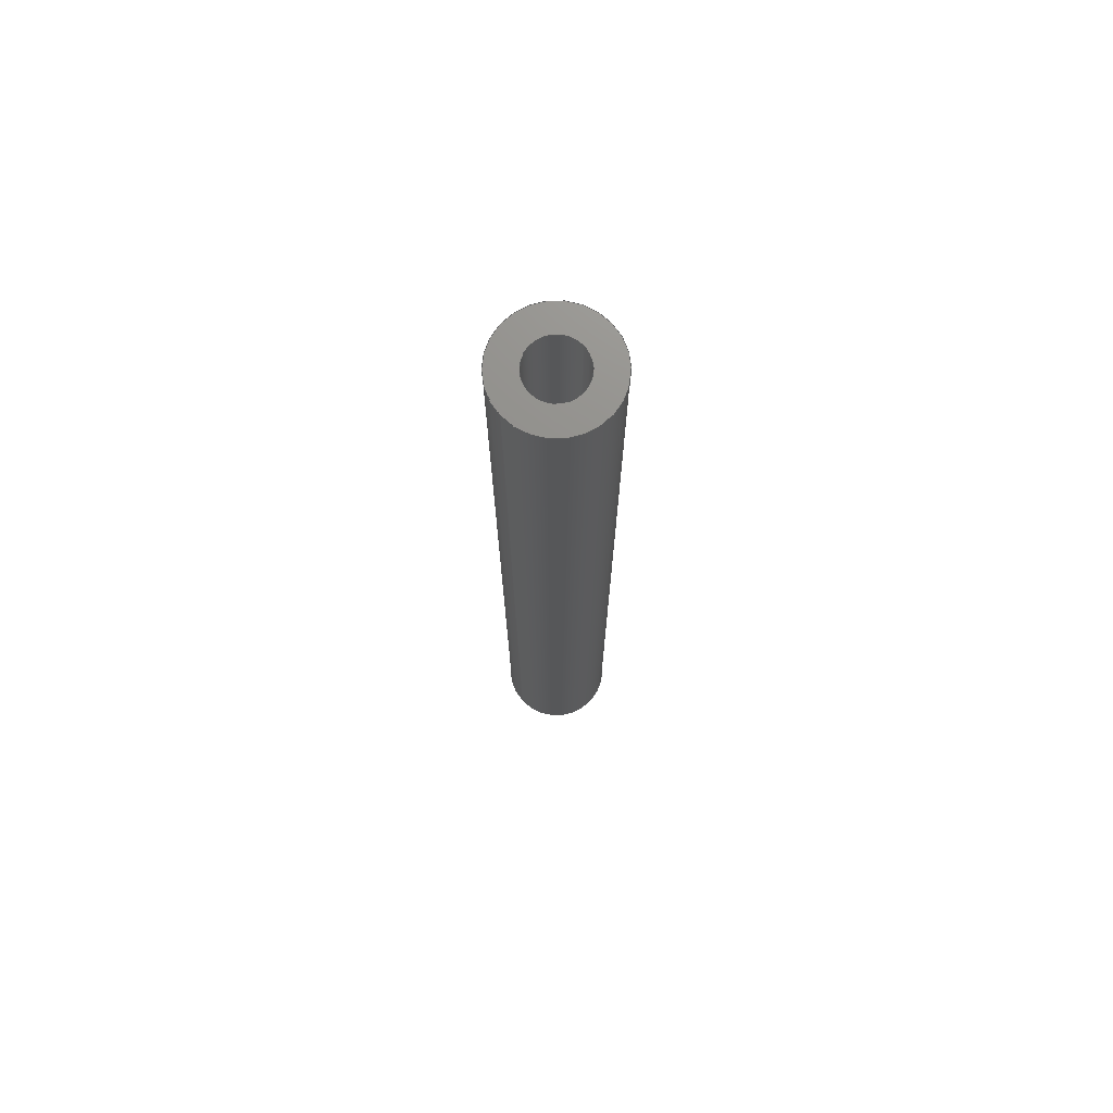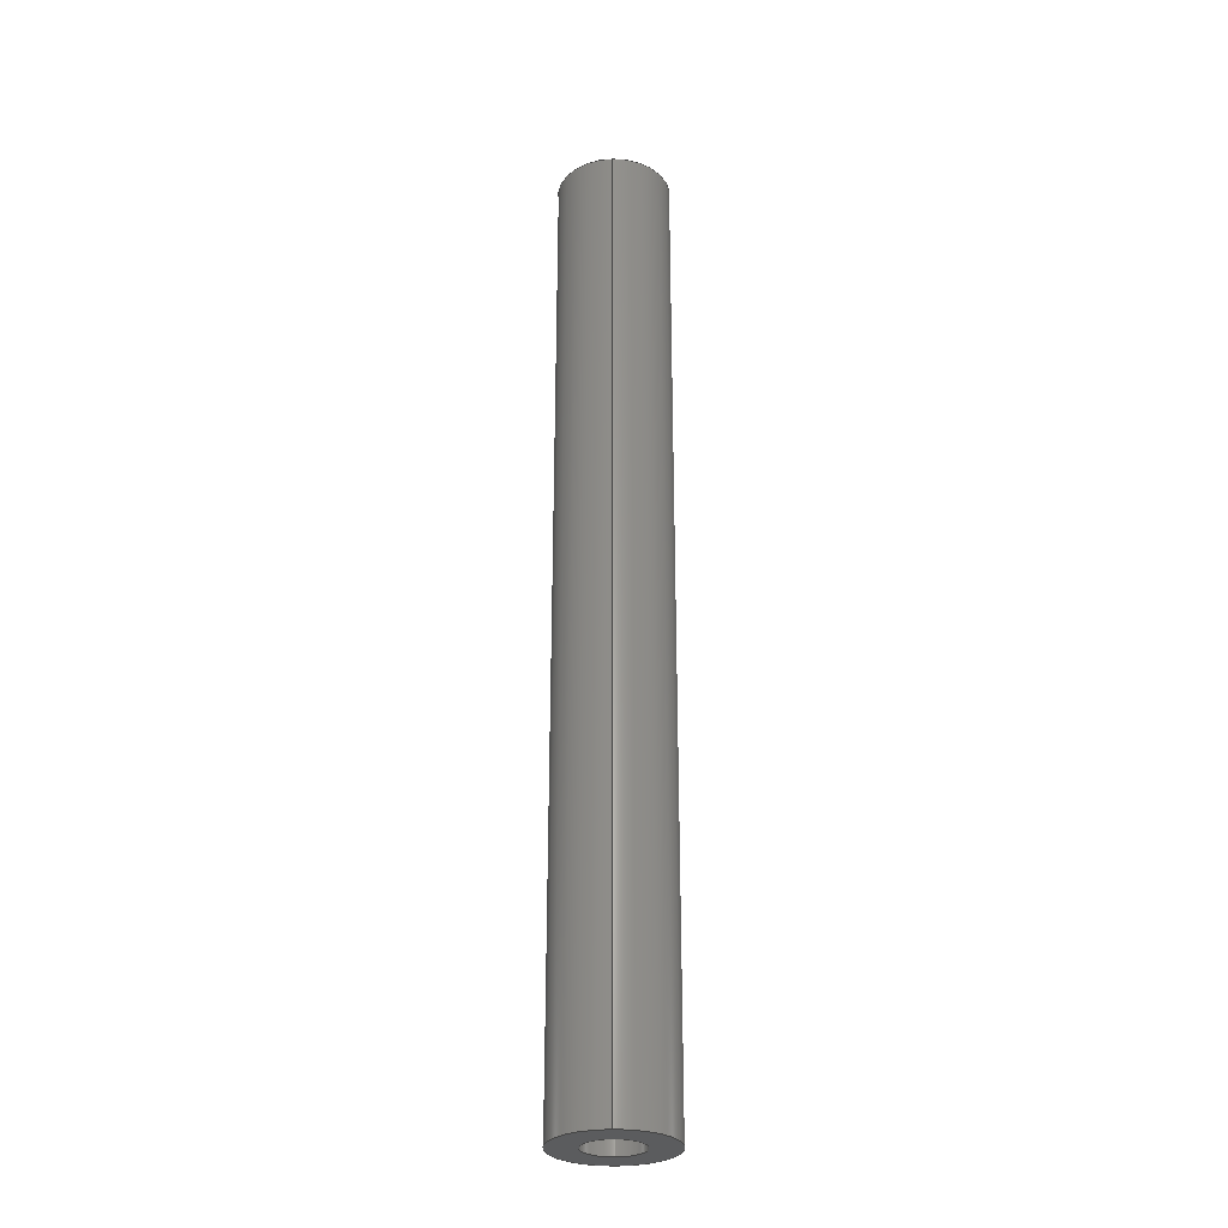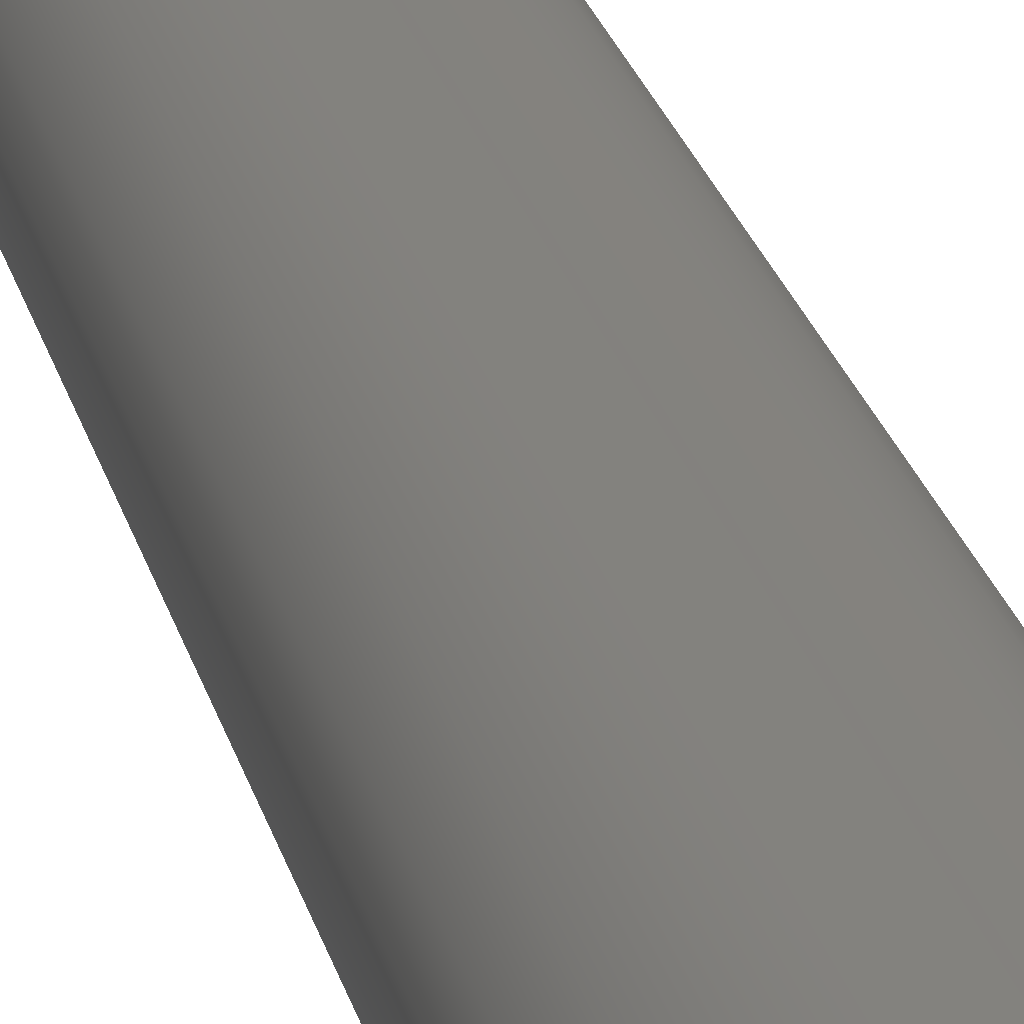
<metadata>
{"format":"step","ext":"step","renderer":"f3d","projection":"perspective","resolution":1024,"background":"white","views":[{"elev":73.0,"azim":47.9,"up":"+Y"},{"elev":-28.7,"azim":-178.7,"up":"+Y"},{"elev":16.5,"azim":170.7,"up":"+Z"}]}
</metadata>
<code>
ISO-10303-21;
DATA;
#1 = CARTESIAN_POINT ( 'NONE',  ( 0, 60, 0 ) ) ;
#2 = DIRECTION ( 'NONE',  ( -0, -1, -0 ) ) ;
#3 = DIRECTION ( 'NONE',  ( 0, 1, 0 ) ) ;
#4 = FACE_OUTER_BOUND ( 'NONE', #73, .T. ) ;
#5 = MANIFOLD_SOLID_BREP ( 'Boss-Extrude1', #213 ) ;
#6 = DIRECTION ( 'NONE',  ( 0, 1, 0 ) ) ;
#7 = CARTESIAN_POINT ( 'NONE',  ( 0, 60, 0 ) ) ;
#8 = DATE_TIME_ROLE ( 'creation_date' ) ;
#9 = VERTEX_POINT ( 'NONE', #249 ) ;
#10 = PERSON_AND_ORGANIZATION ( #124, #228 ) ;
#11 = ORIENTED_EDGE ( 'NONE', *, *, #226, .F. ) ;
#12 = CC_DESIGN_PERSON_AND_ORGANIZATION_ASSIGNMENT ( #10, #234, ( #66 ) ) ;
#13 = ADVANCED_FACE ( 'NONE', ( #133, #41 ), #39, .F. ) ;
#14 = CALENDAR_DATE ( 2018, 27, 8 ) ;
#15 = ORIENTED_EDGE ( 'NONE', *, *, #47, .F. ) ;
#16 = DIRECTION ( 'NONE',  ( 0, 1, 0 ) ) ;
#17 = ORIENTED_EDGE ( 'NONE', *, *, #140, .F. ) ;
#18 = DIRECTION ( 'NONE',  ( 0, 0, -1 ) ) ;
#19 = LOCAL_TIME ( 21, 24, 45, #129 ) ;
#20 = CIRCLE ( 'NONE', #52, 1.75 ) ;
#21 = LINE ( 'NONE', #84, #207 ) ;
#22 = CARTESIAN_POINT ( 'NONE',  ( 0, 60, -1.75 ) ) ;
#23 = CARTESIAN_POINT ( 'NONE',  ( 2.143e-16, 60, 1.75 ) ) ;
#24 = AXIS2_PLACEMENT_3D ( 'NONE', #43, #237, #144 ) ;
#25 = CIRCLE ( 'NONE', #131, 3.5 ) ;
#26 = DIRECTION ( 'NONE',  ( 0, 0, 1 ) ) ;
#27 = APPROVAL_ROLE ( '' ) ;
#28 = CC_DESIGN_APPROVAL ( #191, ( #66 ) ) ;
#29 = CIRCLE ( 'NONE', #179, 3.5 ) ;
#30 = VERTEX_POINT ( 'NONE', #138 ) ;
#31 = AXIS2_PLACEMENT_3D ( 'NONE', #7, #70, #181 ) ;
#32 = APPROVAL_DATE_TIME ( #91, #191 ) ;
#33 = CYLINDRICAL_SURFACE ( 'NONE', #115, 1.75 ) ;
#34 = ADVANCED_FACE ( 'NONE', ( #4 ), #77, .F. ) ;
#35 = PRODUCT_DEFINITION ( 'UNKNOWN', '', #66, #189 ) ;
#36 = CYLINDRICAL_SURFACE ( 'NONE', #165, 3.5 ) ;
#37 = EDGE_LOOP ( 'NONE', ( #153, #106, #143, #42 ) ) ;
#38 = DIRECTION ( 'NONE',  ( -0, -1, -0 ) ) ;
#39 = PLANE ( 'NONE',  #85 ) ;
#40 = APPROVAL ( #151, 'UNSPECIFIED' ) ;
#41 = FACE_BOUND ( 'NONE', #119, .T. ) ;
#42 = ORIENTED_EDGE ( 'NONE', *, *, #190, .F. ) ;
#43 = CARTESIAN_POINT ( 'NONE',  ( 0, 60, 0 ) ) ;
#44 =( NAMED_UNIT ( * ) SI_UNIT ( $, .STERADIAN. ) SOLID_ANGLE_UNIT ( ) );
#45 = CARTESIAN_POINT ( 'NONE',  ( 2.143e-16, 60, 1.75 ) ) ;
#46 = LOCAL_TIME ( 21, 24, 45, #104 ) ;
#47 = EDGE_CURVE ( 'NONE', #100, #60, #25, .T. ) ;
#48 = APPROVAL ( #203, 'UNSPECIFIED' ) ;
#49 = CIRCLE ( 'NONE', #224, 1.75 ) ;
#50 = ORIENTED_EDGE ( 'NONE', *, *, #118, .F. ) ;
#51 = ORIENTED_EDGE ( 'NONE', *, *, #146, .F. ) ;
#52 = AXIS2_PLACEMENT_3D ( 'NONE', #200, #6, #69 ) ;
#53 = PERSON_AND_ORGANIZATION ( #124, #228 ) ;
#54 = CALENDAR_DATE ( 2018, 27, 8 ) ;
#55 = VERTEX_POINT ( 'NONE', #177 ) ;
#56 = ORIENTED_EDGE ( 'NONE', *, *, #65, .T. ) ;
#57 = PRODUCT_DEFINITION_SHAPE ( 'NONE', 'NONE',  #35 ) ;
#58 = CARTESIAN_POINT ( 'NONE',  ( 0, 0, -1.75 ) ) ;
#59 = CIRCLE ( 'NONE', #195, 3.5 ) ;
#60 = VERTEX_POINT ( 'NONE', #116 ) ;
#61 = DIRECTION ( 'NONE',  ( 0, 0, 1 ) ) ;
#62 = DIRECTION ( 'NONE',  ( 0, 0, -1 ) ) ;
#63 = CARTESIAN_POINT ( 'NONE',  ( 0, 60, 0 ) ) ;
#64 = CALENDAR_DATE ( 2018, 27, 8 ) ;
#65 = EDGE_CURVE ( 'NONE', #30, #130, #219, .T. ) ;
#66 = PRODUCT_DEFINITION_FORMATION_WITH_SPECIFIED_SOURCE ( 'ANY', '', #186, .NOT_KNOWN. ) ;
#67 = DIRECTION ( 'NONE',  ( -0, -1, -0 ) ) ;
#68 = DIRECTION ( 'NONE',  ( -0, -1, -0 ) ) ;
#69 = DIRECTION ( 'NONE',  ( 0, 0, 1 ) ) ;
#70 = DIRECTION ( 'NONE',  ( -0, -1, -0 ) ) ;
#71 = DIRECTION ( 'NONE',  ( 0, -0, 1 ) ) ;
#72 = PERSON_AND_ORGANIZATION ( #124, #228 ) ;
#73 = EDGE_LOOP ( 'NONE', ( #174, #83, #51, #211 ) ) ;
#74 = CALENDAR_DATE ( 2018, 27, 8 ) ;
#75 = EDGE_LOOP ( 'NONE', ( #17, #11 ) ) ;
#76 = ORIENTED_EDGE ( 'NONE', *, *, #79, .F. ) ;
#77 = CYLINDRICAL_SURFACE ( 'NONE', #93, 1.75 ) ;
#78 = DIRECTION ( 'NONE',  ( 0, 1, 0 ) ) ;
#79 = EDGE_CURVE ( 'NONE', #55, #130, #212, .T. ) ;
#80 = DIRECTION ( 'NONE',  ( 0, 0, 1 ) ) ;
#81 = FACE_OUTER_BOUND ( 'NONE', #111, .T. ) ;
#82 = PRODUCT_RELATED_PRODUCT_CATEGORY ( 'detail', '', ( #186 ) ) ;
#83 = ORIENTED_EDGE ( 'NONE', *, *, #154, .T. ) ;
#84 = CARTESIAN_POINT ( 'NONE',  ( 4.286e-16, 60, 3.5 ) ) ;
#85 = AXIS2_PLACEMENT_3D ( 'NONE', #136, #160, #232 ) ;
#86 =( NAMED_UNIT ( * ) PLANE_ANGLE_UNIT ( ) SI_UNIT ( $, .RADIAN. ) );
#87 = COORDINATED_UNIVERSAL_TIME_OFFSET ( 3, 0, .AHEAD. ) ;
#88 = APPROVAL_ROLE ( '' ) ;
#89 = CARTESIAN_POINT ( 'NONE',  ( 0, 0, 0 ) ) ;
#90 = LOCAL_TIME ( 21, 24, 45, #206 ) ;
#91 = DATE_AND_TIME ( #64, #147 ) ;
#92 = ORIENTED_EDGE ( 'NONE', *, *, #173, .F. ) ;
#93 = AXIS2_PLACEMENT_3D ( 'NONE', #63, #2, #18 ) ;
#94 = FACE_BOUND ( 'NONE', #75, .T. ) ;
#95 = EDGE_LOOP ( 'NONE', ( #202, #246, #56, #76 ) ) ;
#96 = VECTOR ( 'NONE', #185, 1000 ) ;
#97 = DIRECTION ( 'NONE',  ( -0, -1, -0 ) ) ;
#98 = FACE_OUTER_BOUND ( 'NONE', #37, .T. ) ;
#99 = CC_DESIGN_SECURITY_CLASSIFICATION ( #152, ( #66 ) ) ;
#100 = VERTEX_POINT ( 'NONE', #134 ) ;
#101 = PERSON_AND_ORGANIZATION_ROLE ( 'creator' ) ;
#102 = CARTESIAN_POINT ( 'NONE',  ( 0, 60, 0 ) ) ;
#103 = DATE_AND_TIME ( #74, #19 ) ;
#104 = COORDINATED_UNIVERSAL_TIME_OFFSET ( 3, 0, .AHEAD. ) ;
#105 = DATE_TIME_ROLE ( 'classification_date' ) ;
#106 = ORIENTED_EDGE ( 'NONE', *, *, #127, .T. ) ;
#107 = PERSON_AND_ORGANIZATION_ROLE ( 'design_supplier' ) ;
#108 = ADVANCED_FACE ( 'NONE', ( #113 ), #33, .F. ) ;
#109 =( GEOMETRIC_REPRESENTATION_CONTEXT ( 3 ) GLOBAL_UNCERTAINTY_ASSIGNED_CONTEXT ( ( #168 ) ) GLOBAL_UNIT_ASSIGNED_CONTEXT ( ( #218, #86, #44 ) ) REPRESENTATION_CONTEXT ( 'NONE', 'WORKASPACE' ) );
#110 = APPROVAL_DATE_TIME ( #103, #40 ) ;
#111 = EDGE_LOOP ( 'NONE', ( #225, #92, #229, #194 ) ) ;
#112 = PERSON_AND_ORGANIZATION ( #124, #228 ) ;
#113 = FACE_OUTER_BOUND ( 'NONE', #95, .T. ) ;
#114 = EDGE_CURVE ( 'NONE', #236, #9, #59, .T. ) ;
#115 = AXIS2_PLACEMENT_3D ( 'NONE', #1, #215, #62 ) ;
#116 = CARTESIAN_POINT ( 'NONE',  ( 0, 0, -3.5 ) ) ;
#117 = PERSON_AND_ORGANIZATION ( #124, #228 ) ;
#118 = EDGE_CURVE ( 'NONE', #60, #100, #29, .T. ) ;
#119 = EDGE_LOOP ( 'NONE', ( #166, #150 ) ) ;
#120 = DIRECTION ( 'NONE',  ( 0, 0, 1 ) ) ;
#121 = PERSON_AND_ORGANIZATION_ROLE ( 'design_owner' ) ;
#122 = CARTESIAN_POINT ( 'NONE',  ( 0, 60, 0 ) ) ;
#123 = DIRECTION ( 'NONE',  ( 0, 1, 0 ) ) ;
#124 = PERSON ( 'UNSPECIFIED', 'UNSPECIFIED', 'UNSPECIFIED', ('UNSPECIFIED'), ('UNSPECIFIED'), ('UNSPECIFIED') ) ;
#125 = APPROVAL_PERSON_ORGANIZATION ( #53, #191, #27 ) ;
#126 = EDGE_LOOP ( 'NONE', ( #50, #15 ) ) ;
#127 = EDGE_CURVE ( 'NONE', #236, #100, #21, .T. ) ;
#128 = CC_DESIGN_PERSON_AND_ORGANIZATION_ASSIGNMENT ( #161, #188, ( #152 ) ) ;
#129 = COORDINATED_UNIVERSAL_TIME_OFFSET ( 3, 0, .AHEAD. ) ;
#130 = VERTEX_POINT ( 'NONE', #58 ) ;
#131 = AXIS2_PLACEMENT_3D ( 'NONE', #178, #175, #80 ) ;
#132 = ADVANCED_BREP_SHAPE_REPRESENTATION ( 'Upper Arm Spacer_Default_sldprt', ( #5, #135 ), #109 ) ;
#133 = FACE_OUTER_BOUND ( 'NONE', #126, .T. ) ;
#134 = CARTESIAN_POINT ( 'NONE',  ( 4.286e-16, 0, 3.5 ) ) ;
#135 = AXIS2_PLACEMENT_3D ( 'NONE', #89, #26, #220 ) ;
#136 = CARTESIAN_POINT ( 'NONE',  ( 0, 0, 0 ) ) ;
#137 = APPROVAL_PERSON_ORGANIZATION ( #187, #48, #88 ) ;
#138 = CARTESIAN_POINT ( 'NONE',  ( 0, 60, -1.75 ) ) ;
#139 = DIRECTION ( 'NONE',  ( 0, 1, 0 ) ) ;
#140 = EDGE_CURVE ( 'NONE', #30, #241, #193, .T. ) ;
#141 = PLANE ( 'NONE',  #243 ) ;
#142 = FACE_OUTER_BOUND ( 'NONE', #201, .T. ) ;
#143 = ORIENTED_EDGE ( 'NONE', *, *, #47, .T. ) ;
#144 = DIRECTION ( 'NONE',  ( 0, 0, 1 ) ) ;
#145 = APPROVAL_STATUS ( 'not_yet_approved' ) ;
#146 = EDGE_CURVE ( 'NONE', #130, #55, #49, .T. ) ;
#147 = LOCAL_TIME ( 21, 24, 45, #197 ) ;
#148 = CC_DESIGN_DATE_AND_TIME_ASSIGNMENT ( #244, #8, ( #35 ) ) ;
#149 = LINE ( 'NONE', #45, #96 ) ;
#150 = ORIENTED_EDGE ( 'NONE', *, *, #79, .T. ) ;
#151 = APPROVAL_STATUS ( 'not_yet_approved' ) ;
#152 = SECURITY_CLASSIFICATION ( '', '', #221 ) ;
#153 = ORIENTED_EDGE ( 'NONE', *, *, #114, .F. ) ;
#154 = EDGE_CURVE ( 'NONE', #241, #55, #149, .T. ) ;
#155 = ORIENTED_EDGE ( 'NONE', *, *, #114, .T. ) ;
#156 = ADVANCED_FACE ( 'NONE', ( #142, #94 ), #141, .T. ) ;
#157 = AXIS2_PLACEMENT_3D ( 'NONE', #159, #78, #61 ) ;
#158 = DIRECTION ( 'NONE',  ( 0, 0, 1 ) ) ;
#159 = CARTESIAN_POINT ( 'NONE',  ( 0, 0, 0 ) ) ;
#160 = DIRECTION ( 'NONE',  ( 0, 1, 0 ) ) ;
#161 = PERSON_AND_ORGANIZATION ( #124, #228 ) ;
#162 = DIRECTION ( 'NONE',  ( 0, 0, 1 ) ) ;
#163 = CARTESIAN_POINT ( 'NONE',  ( 0, 0, 0 ) ) ;
#164 = CARTESIAN_POINT ( 'NONE',  ( 0, 60, 0 ) ) ;
#165 = AXIS2_PLACEMENT_3D ( 'NONE', #122, #68, #183 ) ;
#166 = ORIENTED_EDGE ( 'NONE', *, *, #146, .T. ) ;
#167 = DATE_AND_TIME ( #14, #222 ) ;
#168 = UNCERTAINTY_MEASURE_WITH_UNIT (LENGTH_MEASURE( 1e-05 ), #218, 'distance_accuracy_value', 'NONE');
#169 = VECTOR ( 'NONE', #97, 1000 ) ;
#170 = SHAPE_DEFINITION_REPRESENTATION ( #57, #132 ) ;
#171 = CC_DESIGN_DATE_AND_TIME_ASSIGNMENT ( #248, #105, ( #152 ) ) ;
#172 = CALENDAR_DATE ( 2018, 27, 8 ) ;
#173 = EDGE_CURVE ( 'NONE', #9, #236, #238, .T. ) ;
#174 = ORIENTED_EDGE ( 'NONE', *, *, #140, .T. ) ;
#175 = DIRECTION ( 'NONE',  ( 0, 1, 0 ) ) ;
#176 = CC_DESIGN_APPROVAL ( #40, ( #152 ) ) ;
#177 = CARTESIAN_POINT ( 'NONE',  ( 2.143e-16, 0, 1.75 ) ) ;
#178 = CARTESIAN_POINT ( 'NONE',  ( 0, 0, 0 ) ) ;
#179 = AXIS2_PLACEMENT_3D ( 'NONE', #199, #16, #158 ) ;
#180 = CARTESIAN_POINT ( 'NONE',  ( 0, 60, -3.5 ) ) ;
#181 = DIRECTION ( 'NONE',  ( 0, 0, -1 ) ) ;
#182 = APPROVAL_PERSON_ORGANIZATION ( #117, #40, #239 ) ;
#183 = DIRECTION ( 'NONE',  ( 0, 0, -1 ) ) ;
#184 = APPLICATION_CONTEXT ( 'configuration controlled 3d designs of mechanical parts and assemblies' ) ;
#185 = DIRECTION ( 'NONE',  ( -0, -1, -0 ) ) ;
#186 = PRODUCT ( 'Upper Arm Spacer_Default_sldprt', 'Upper Arm Spacer_Default_sldprt', '', ( #217 ) ) ;
#187 = PERSON_AND_ORGANIZATION ( #124, #228 ) ;
#188 = PERSON_AND_ORGANIZATION_ROLE ( 'classification_officer' ) ;
#189 = DESIGN_CONTEXT ( 'detailed design', #233, 'design' ) ;
#190 = EDGE_CURVE ( 'NONE', #9, #60, #240, .T. ) ;
#191 = APPROVAL ( #145, 'UNSPECIFIED' ) ;
#192 = AXIS2_PLACEMENT_3D ( 'NONE', #102, #3, #162 ) ;
#193 = CIRCLE ( 'NONE', #192, 1.75 ) ;
#194 = ORIENTED_EDGE ( 'NONE', *, *, #118, .T. ) ;
#195 = AXIS2_PLACEMENT_3D ( 'NONE', #196, #230, #247 ) ;
#196 = CARTESIAN_POINT ( 'NONE',  ( 0, 60, 0 ) ) ;
#197 = COORDINATED_UNIVERSAL_TIME_OFFSET ( 3, 0, .AHEAD. ) ;
#198 = CC_DESIGN_PERSON_AND_ORGANIZATION_ASSIGNMENT ( #72, #121, ( #186 ) ) ;
#199 = CARTESIAN_POINT ( 'NONE',  ( 0, 0, 0 ) ) ;
#200 = CARTESIAN_POINT ( 'NONE',  ( 0, 60, 0 ) ) ;
#201 = EDGE_LOOP ( 'NONE', ( #223, #155 ) ) ;
#202 = ORIENTED_EDGE ( 'NONE', *, *, #154, .F. ) ;
#203 = APPROVAL_STATUS ( 'not_yet_approved' ) ;
#204 = APPLICATION_PROTOCOL_DEFINITION ( 'international standard', 'config_control_design', 1994, #233 ) ;
#205 = CARTESIAN_POINT ( 'NONE',  ( 4.286e-16, 60, 3.5 ) ) ;
#206 = COORDINATED_UNIVERSAL_TIME_OFFSET ( 3, 0, .AHEAD. ) ;
#207 = VECTOR ( 'NONE', #38, 1000 ) ;
#208 = CC_DESIGN_APPROVAL ( #48, ( #35 ) ) ;
#209 = ADVANCED_FACE ( 'NONE', ( #98 ), #235, .T. ) ;
#210 = PERSON_AND_ORGANIZATION ( #124, #228 ) ;
#211 = ORIENTED_EDGE ( 'NONE', *, *, #65, .F. ) ;
#212 = CIRCLE ( 'NONE', #157, 1.75 ) ;
#213 = CLOSED_SHELL ( 'NONE', ( #34, #209, #156, #13, #242, #108 ) ) ;
#214 = CC_DESIGN_PERSON_AND_ORGANIZATION_ASSIGNMENT ( #112, #101, ( #35 ) ) ;
#215 = DIRECTION ( 'NONE',  ( -0, -1, -0 ) ) ;
#216 = APPLICATION_PROTOCOL_DEFINITION ( 'international standard', 'config_control_design', 1994, #184 ) ;
#217 = MECHANICAL_CONTEXT ( 'NONE', #184, 'mechanical' ) ;
#218 =( LENGTH_UNIT ( ) NAMED_UNIT ( * ) SI_UNIT ( .MILLI., .METRE. ) );
#219 = LINE ( 'NONE', #22, #169 ) ;
#220 = DIRECTION ( 'NONE',  ( 1, 0, 0 ) ) ;
#221 = SECURITY_CLASSIFICATION_LEVEL ( 'unclassified' ) ;
#222 = LOCAL_TIME ( 21, 24, 45, #87 ) ;
#223 = ORIENTED_EDGE ( 'NONE', *, *, #173, .T. ) ;
#224 = AXIS2_PLACEMENT_3D ( 'NONE', #163, #139, #120 ) ;
#225 = ORIENTED_EDGE ( 'NONE', *, *, #127, .F. ) ;
#226 = EDGE_CURVE ( 'NONE', #241, #30, #20, .T. ) ;
#227 = CC_DESIGN_PERSON_AND_ORGANIZATION_ASSIGNMENT ( #210, #107, ( #66 ) ) ;
#228 = ORGANIZATION ( 'UNSPECIFIED', 'UNSPECIFIED', '' ) ;
#229 = ORIENTED_EDGE ( 'NONE', *, *, #190, .T. ) ;
#230 = DIRECTION ( 'NONE',  ( 0, 1, 0 ) ) ;
#231 = VECTOR ( 'NONE', #67, 1000 ) ;
#232 = DIRECTION ( 'NONE',  ( 0, -0, 1 ) ) ;
#233 = APPLICATION_CONTEXT ( 'configuration controlled 3d designs of mechanical parts and assemblies' ) ;
#234 = PERSON_AND_ORGANIZATION_ROLE ( 'creator' ) ;
#235 = CYLINDRICAL_SURFACE ( 'NONE', #31, 3.5 ) ;
#236 = VERTEX_POINT ( 'NONE', #205 ) ;
#237 = DIRECTION ( 'NONE',  ( 0, 1, 0 ) ) ;
#238 = CIRCLE ( 'NONE', #24, 3.5 ) ;
#239 = APPROVAL_ROLE ( '' ) ;
#240 = LINE ( 'NONE', #180, #231 ) ;
#241 = VERTEX_POINT ( 'NONE', #23 ) ;
#242 = ADVANCED_FACE ( 'NONE', ( #81 ), #36, .T. ) ;
#243 = AXIS2_PLACEMENT_3D ( 'NONE', #164, #123, #71 ) ;
#244 = DATE_AND_TIME ( #54, #46 ) ;
#245 = APPROVAL_DATE_TIME ( #167, #48 ) ;
#246 = ORIENTED_EDGE ( 'NONE', *, *, #226, .T. ) ;
#247 = DIRECTION ( 'NONE',  ( 0, 0, 1 ) ) ;
#248 = DATE_AND_TIME ( #172, #90 ) ;
#249 = CARTESIAN_POINT ( 'NONE',  ( 0, 60, -3.5 ) ) ;
ENDSEC;
END-ISO-10303-21;

</code>
